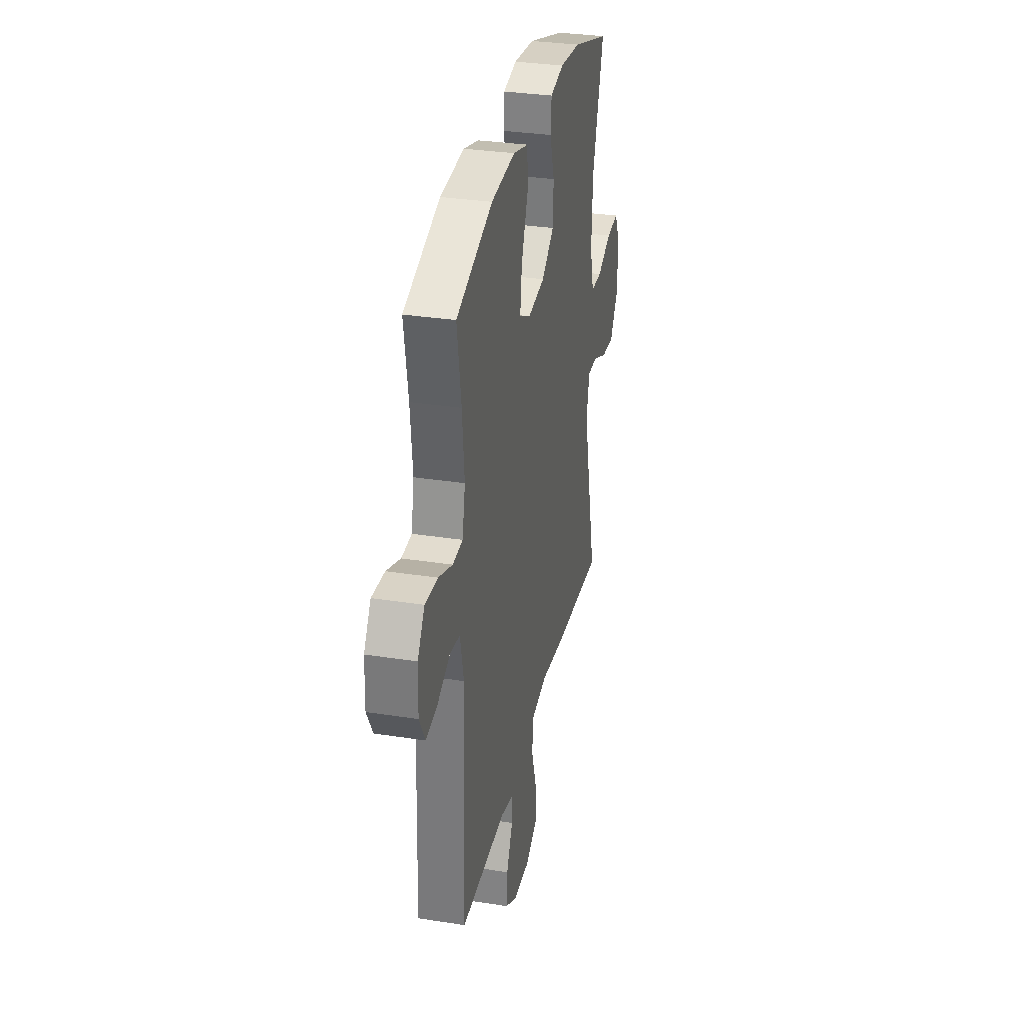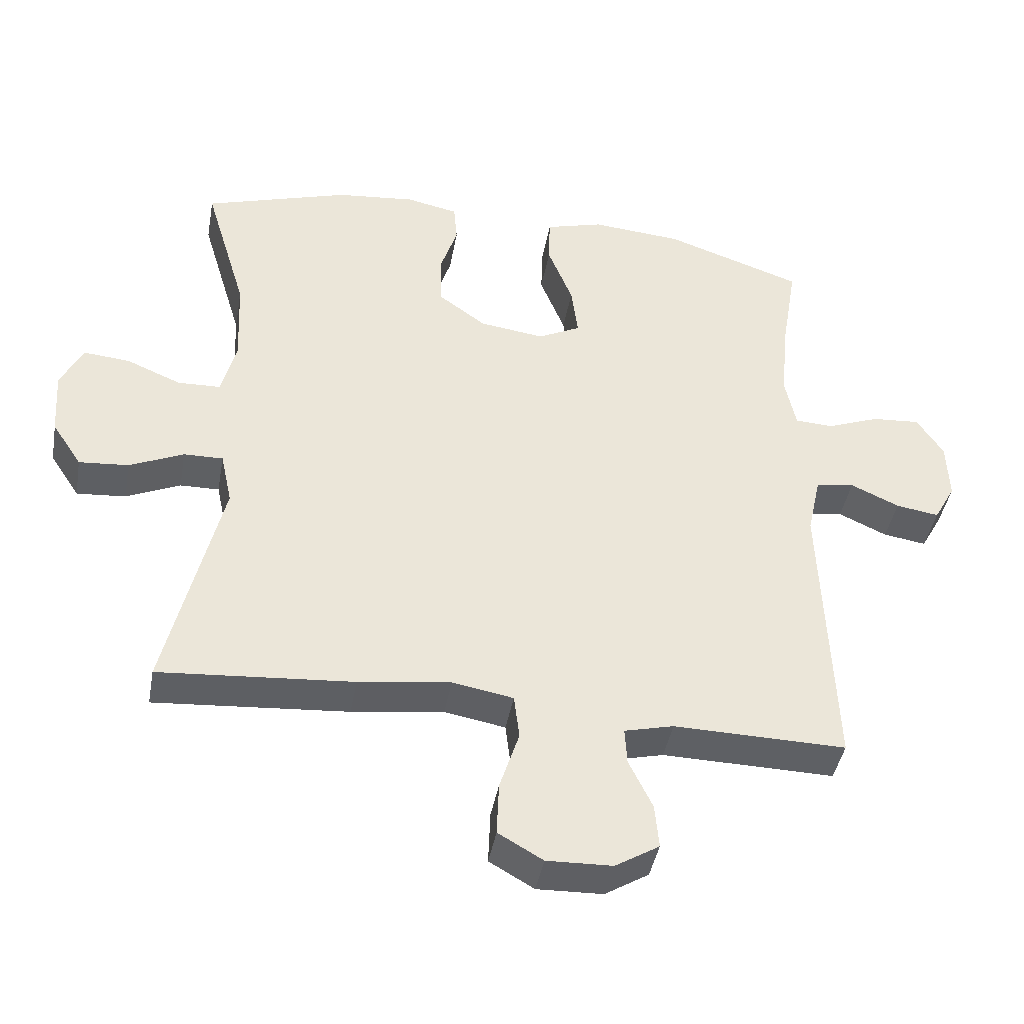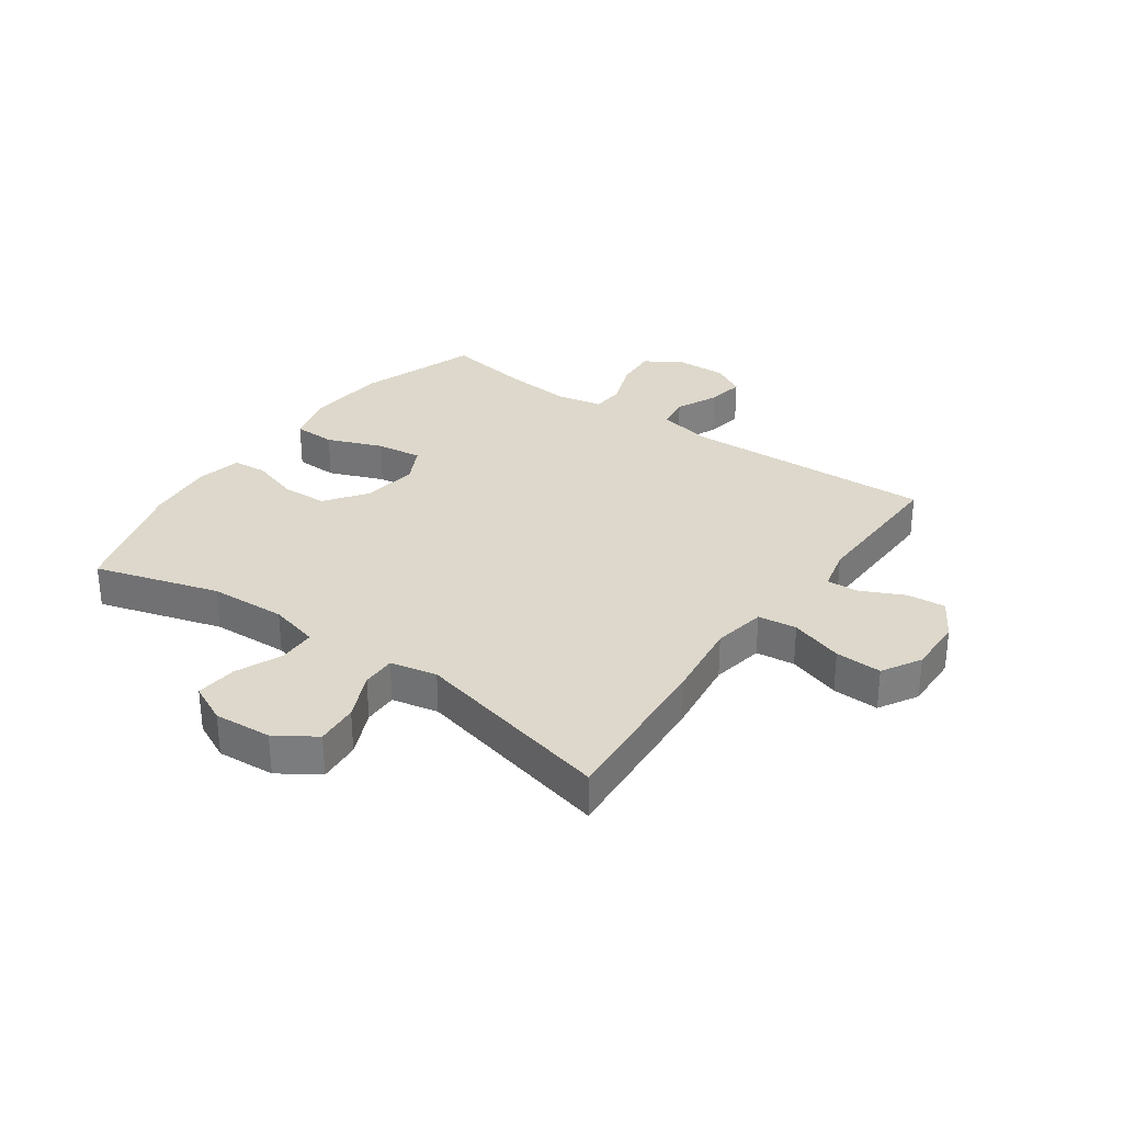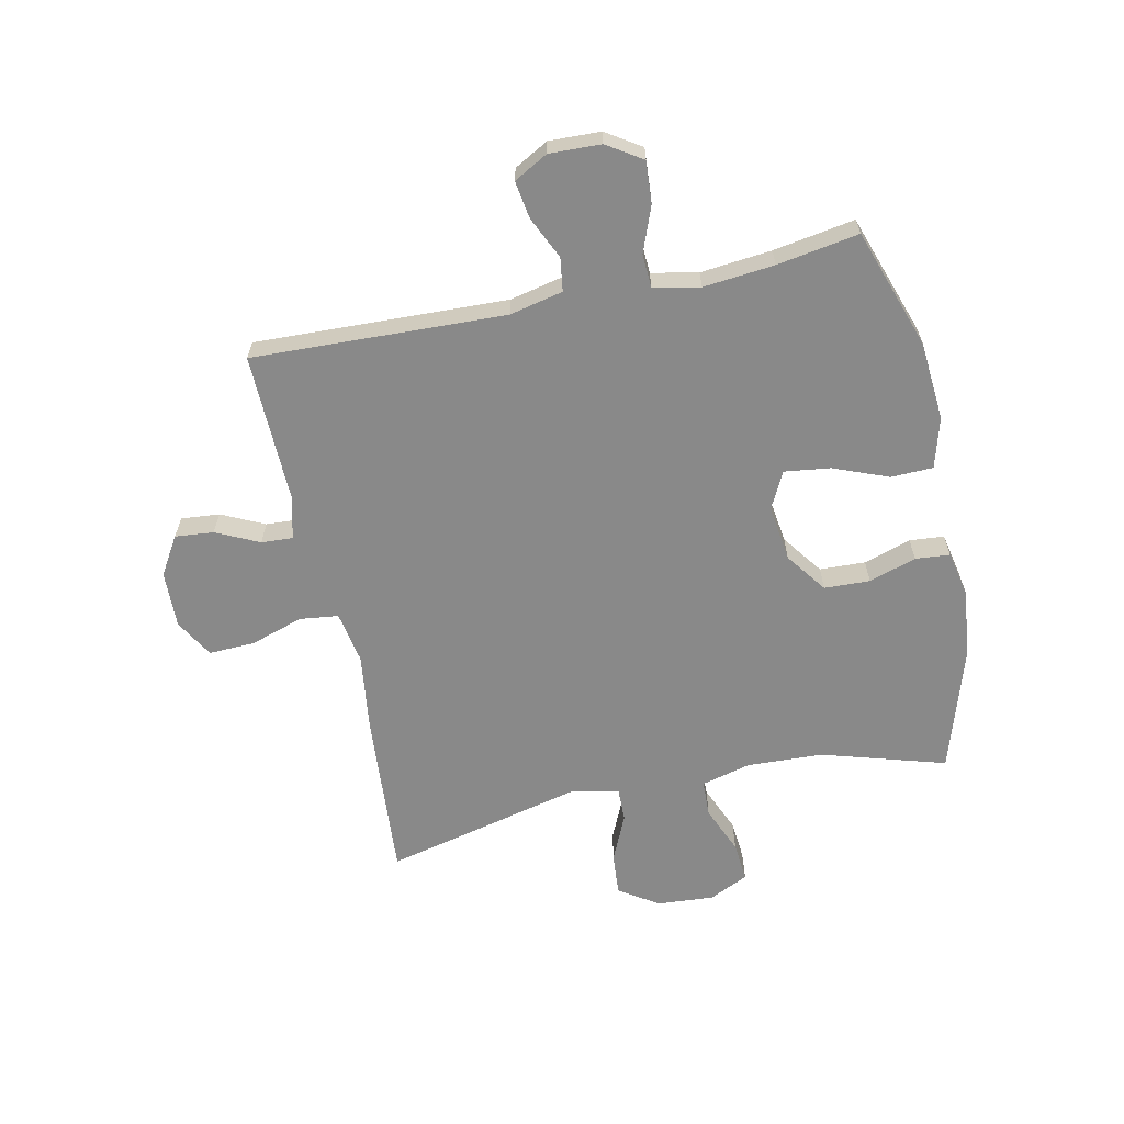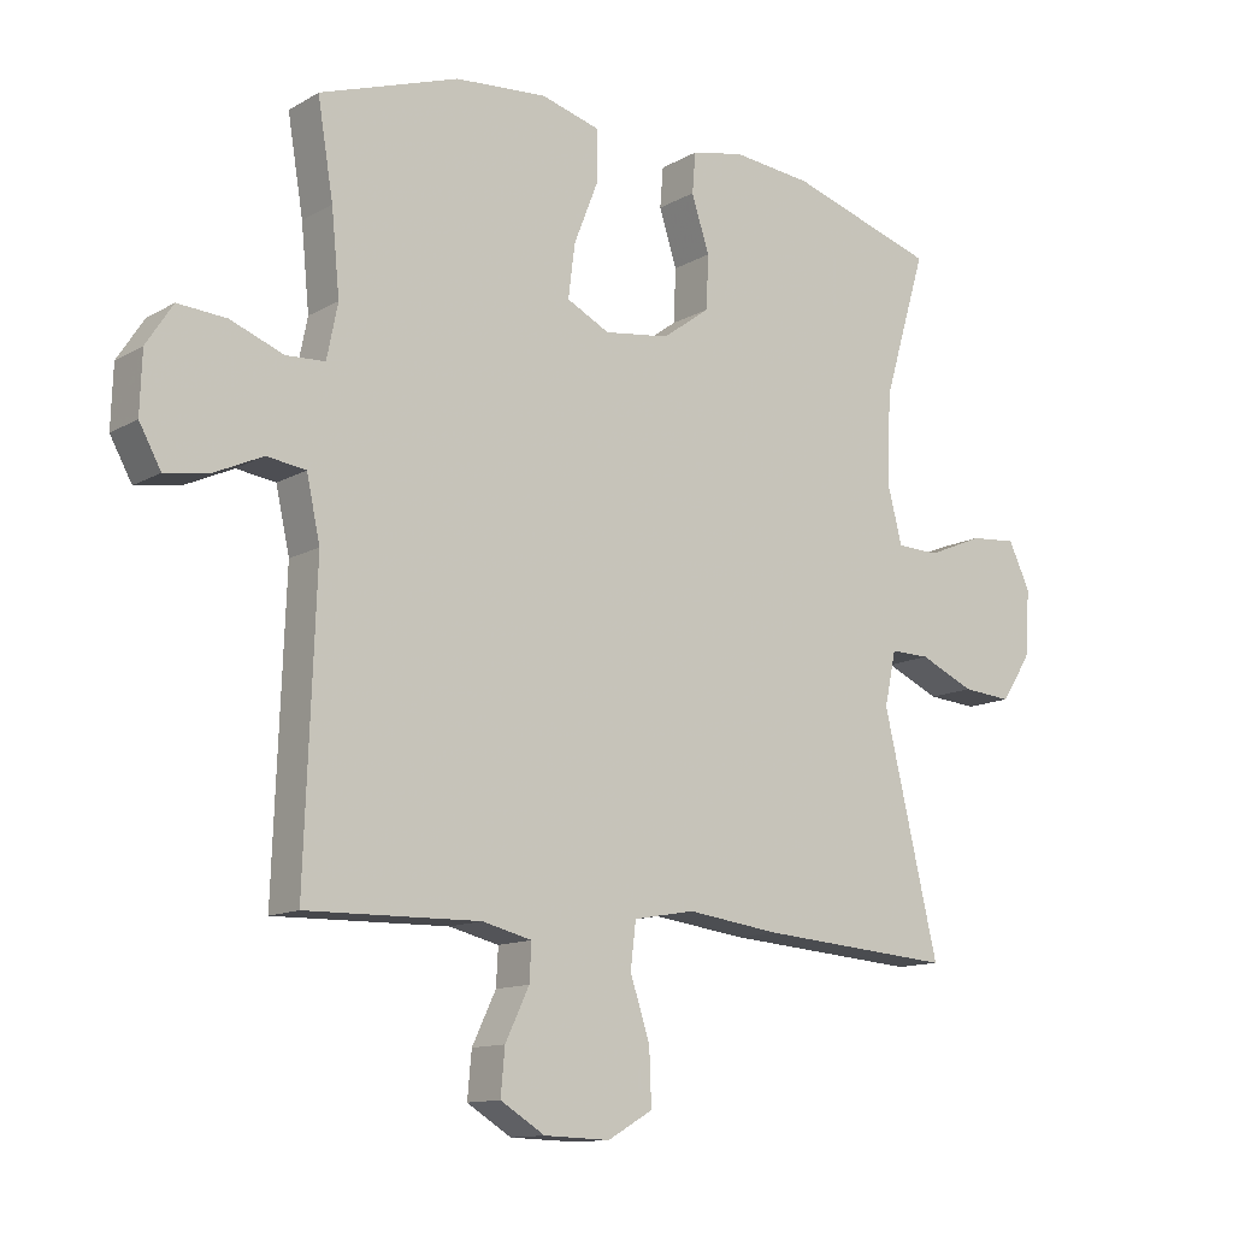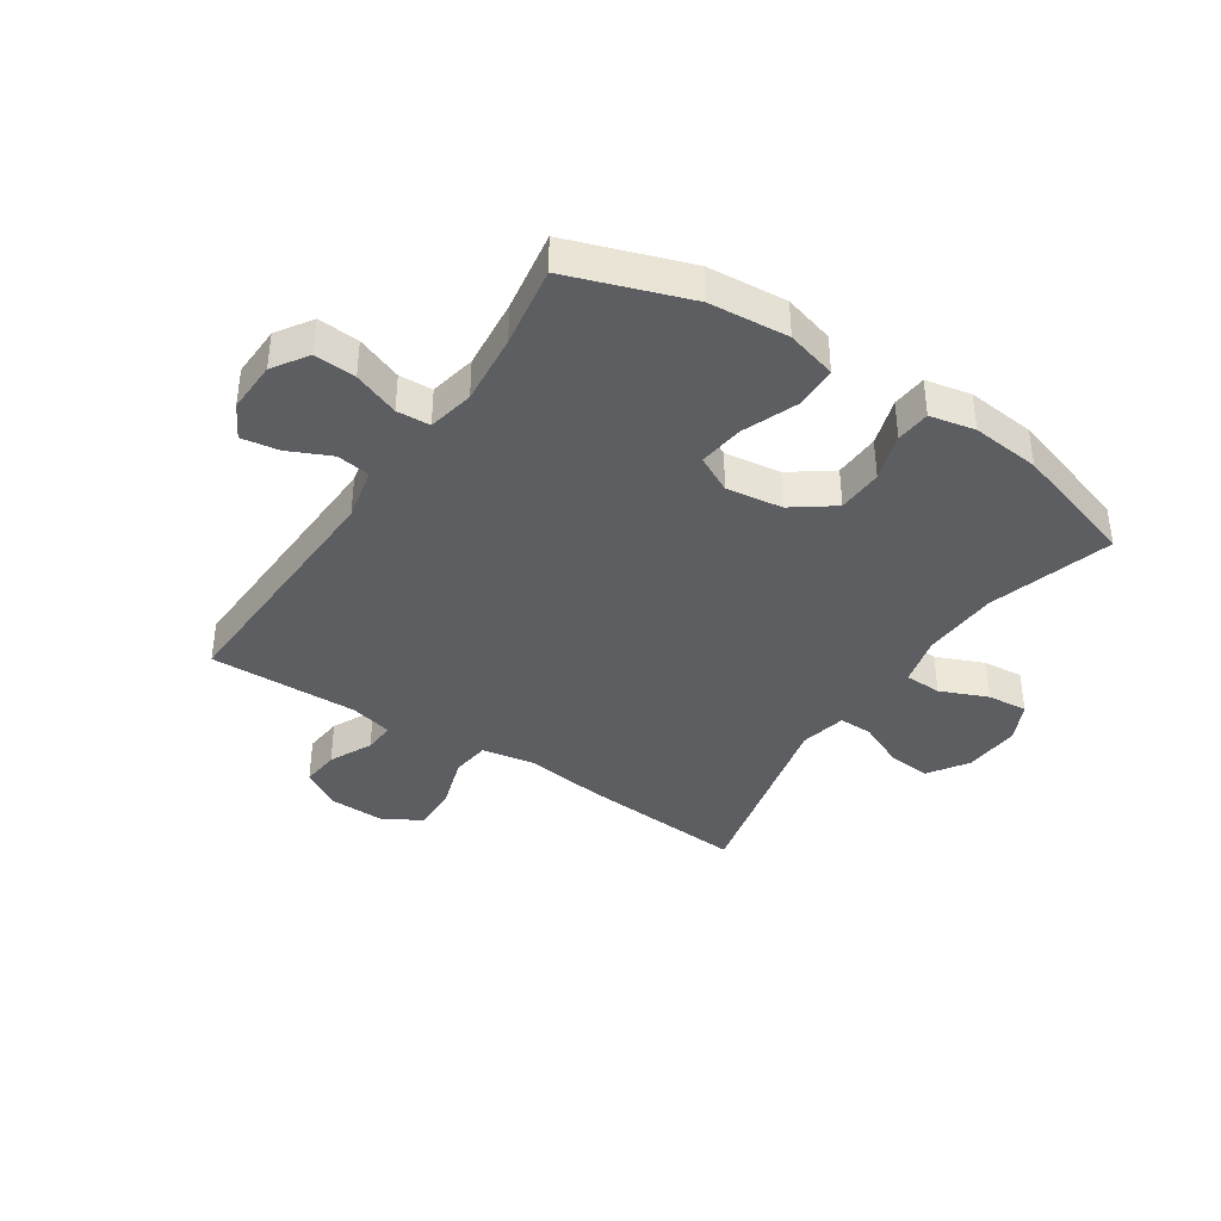
<metadata>
{"format":"obj","ext":"obj","renderer":"f3d","projection":"perspective","resolution":1024,"background":"white","views":[{"elev":32.0,"azim":-77.6,"up":"+Z"},{"elev":-42.4,"azim":169.9,"up":"+Z"},{"elev":31.1,"azim":125.5,"up":"+Y"},{"elev":-63.1,"azim":-77.9,"up":"+Y"},{"elev":-12.4,"azim":-37.4,"up":"+Z"},{"elev":-38.8,"azim":-33.5,"up":"+Y"}]}
</metadata>
<code>
v 0.5 0.07 0.5
v 0.437 0.07 0.289
v 0.431 0.07 0.158
v 0.453 0.07 0.073
v 0.516 0.07 0.071
v 0.597 0.07 0.105
v 0.666 0.07 0.111
v 0.698 0.07 0.044
v 0.691 0.07 -0.054
v 0.647 0.07 -0.121
v 0.574 0.07 -0.115
v 0.494 0.07 -0.079
v 0.436 0.07 -0.078
v 0.419 0.07 -0.157
v 0.5 0.07 -0.5
v 0.214 0.07 -0.478
v 0.078 0.07 -0.46
v -0.012 0.07 -0.476
v -0.02 0.07 -0.542
v 0.009 0.07 -0.632
v 0.012 0.07 -0.711
v -0.054 0.07 -0.749
v -0.151 0.07 -0.746
v -0.216 0.07 -0.706
v -0.21 0.07 -0.64
v -0.175 0.07 -0.567
v -0.172 0.07 -0.513
v -0.245 0.07 -0.495
v -0.5 0.07 -0.5
v -0.484 0.07 -0.069
v -0.504 0.07 0.022
v -0.561 0.07 0.03
v -0.633 0.07 -0.003
v -0.697 0.07 -0.013
v -0.729 0.07 0.045
v -0.726 0.07 0.133
v -0.687 0.07 0.193
v -0.616 0.07 0.188
v -0.538 0.07 0.158
v -0.481 0.07 0.161
v -0.465 0.07 0.24
v -0.477 0.07 0.361
v -0.5 0.07 0.5
v -0.296 0.07 0.57
v -0.161 0.07 0.581
v -0.075 0.07 0.557
v -0.073 0.07 0.485
v -0.11 0.07 0.391
v -0.12 0.07 0.313
v -0.057 0.07 0.281
v 0.039 0.07 0.294
v 0.109 0.07 0.345
v 0.112 0.07 0.423
v 0.086 0.07 0.504
v 0.091 0.07 0.563
v 0.168 0.07 0.579
v 0.285 0.07 0.567
v 0.5 0 0.5
v 0.437 0 0.289
v 0.431 0 0.158
v 0.453 0 0.073
v 0.516 0 0.071
v 0.597 0 0.105
v 0.666 0 0.111
v 0.698 0 0.044
v 0.691 0 -0.054
v 0.647 0 -0.121
v 0.574 0 -0.115
v 0.494 0 -0.079
v 0.436 0 -0.078
v 0.419 0 -0.157
v 0.5 0 -0.5
v 0.214 0 -0.478
v 0.078 0 -0.46
v -0.012 0 -0.476
v -0.02 0 -0.542
v 0.009 0 -0.632
v 0.012 0 -0.711
v -0.054 0 -0.749
v -0.151 0 -0.746
v -0.216 0 -0.706
v -0.21 0 -0.64
v -0.175 0 -0.567
v -0.172 0 -0.513
v -0.245 0 -0.495
v -0.5 0 -0.5
v -0.484 0 -0.069
v -0.504 0 0.022
v -0.561 0 0.03
v -0.633 0 -0.003
v -0.697 0 -0.013
v -0.729 0 0.045
v -0.726 0 0.133
v -0.687 0 0.193
v -0.616 0 0.188
v -0.538 0 0.158
v -0.481 0 0.161
v -0.465 0 0.24
v -0.477 0 0.361
v -0.5 0 0.5
v -0.296 0 0.57
v -0.161 0 0.581
v -0.075 0 0.557
v -0.073 0 0.485
v -0.11 0 0.391
v -0.12 0 0.313
v -0.057 0 0.281
v 0.039 0 0.294
v 0.109 0 0.345
v 0.112 0 0.423
v 0.086 0 0.504
v 0.091 0 0.563
v 0.168 0 0.579
v 0.285 0 0.567
f 56 57 1 2
f 53 54 55 56
f 52 53 56 2
f 51 52 2 3
f 50 51 3 4
f 45 46 47 48
f 45 48 49
f 42 43 44 45
f 41 42 45 49
f 40 41 49 50
f 36 37 38 39
f 36 39 40
f 35 36 40
f 32 33 34 35
f 32 35 40 50
f 28 29 30
f 27 28 30 31
f 23 24 25 26
f 23 26 27
f 22 23 27
f 19 20 21 22
f 18 19 22 27
f 14 15 16 17
f 13 14 17 18
f 9 10 11 12
f 9 12 13
f 8 9 13
f 5 6 7 8
f 4 5 8 13
f 31 32 50 4
f 18 27 31
f 4 13 18 31
f 59 58 114 113
f 113 112 111 110
f 59 113 110 109
f 60 59 109 108
f 61 60 108 107
f 105 104 103 102
f 106 105 102
f 102 101 100 99
f 106 102 99 98
f 107 106 98 97
f 96 95 94 93
f 97 96 93
f 97 93 92
f 92 91 90 89
f 107 97 92 89
f 87 86 85
f 88 87 85 84
f 83 82 81 80
f 84 83 80
f 84 80 79
f 79 78 77 76
f 84 79 76 75
f 74 73 72 71
f 75 74 71 70
f 69 68 67 66
f 70 69 66
f 70 66 65
f 65 64 63 62
f 70 65 62 61
f 61 107 89 88
f 88 84 75
f 88 75 70 61
f 1 58 59 2
f 2 59 60 3
f 3 60 61 4
f 4 61 62 5
f 5 62 63 6
f 6 63 64 7
f 7 64 65 8
f 8 65 66 9
f 9 66 67 10
f 10 67 68 11
f 11 68 69 12
f 12 69 70 13
f 13 70 71 14
f 14 71 72 15
f 15 72 73 16
f 16 73 74 17
f 17 74 75 18
f 18 75 76 19
f 19 76 77 20
f 20 77 78 21
f 21 78 79 22
f 22 79 80 23
f 23 80 81 24
f 24 81 82 25
f 25 82 83 26
f 26 83 84 27
f 27 84 85 28
f 28 85 86 29
f 29 86 87 30
f 30 87 88 31
f 31 88 89 32
f 32 89 90 33
f 33 90 91 34
f 34 91 92 35
f 35 92 93 36
f 36 93 94 37
f 37 94 95 38
f 38 95 96 39
f 39 96 97 40
f 40 97 98 41
f 41 98 99 42
f 42 99 100 43
f 43 100 101 44
f 44 101 102 45
f 45 102 103 46
f 46 103 104 47
f 47 104 105 48
f 48 105 106 49
f 49 106 107 50
f 50 107 108 51
f 51 108 109 52
f 52 109 110 53
f 53 110 111 54
f 54 111 112 55
f 55 112 113 56
f 56 113 114 57
f 57 114 58 1

</code>
